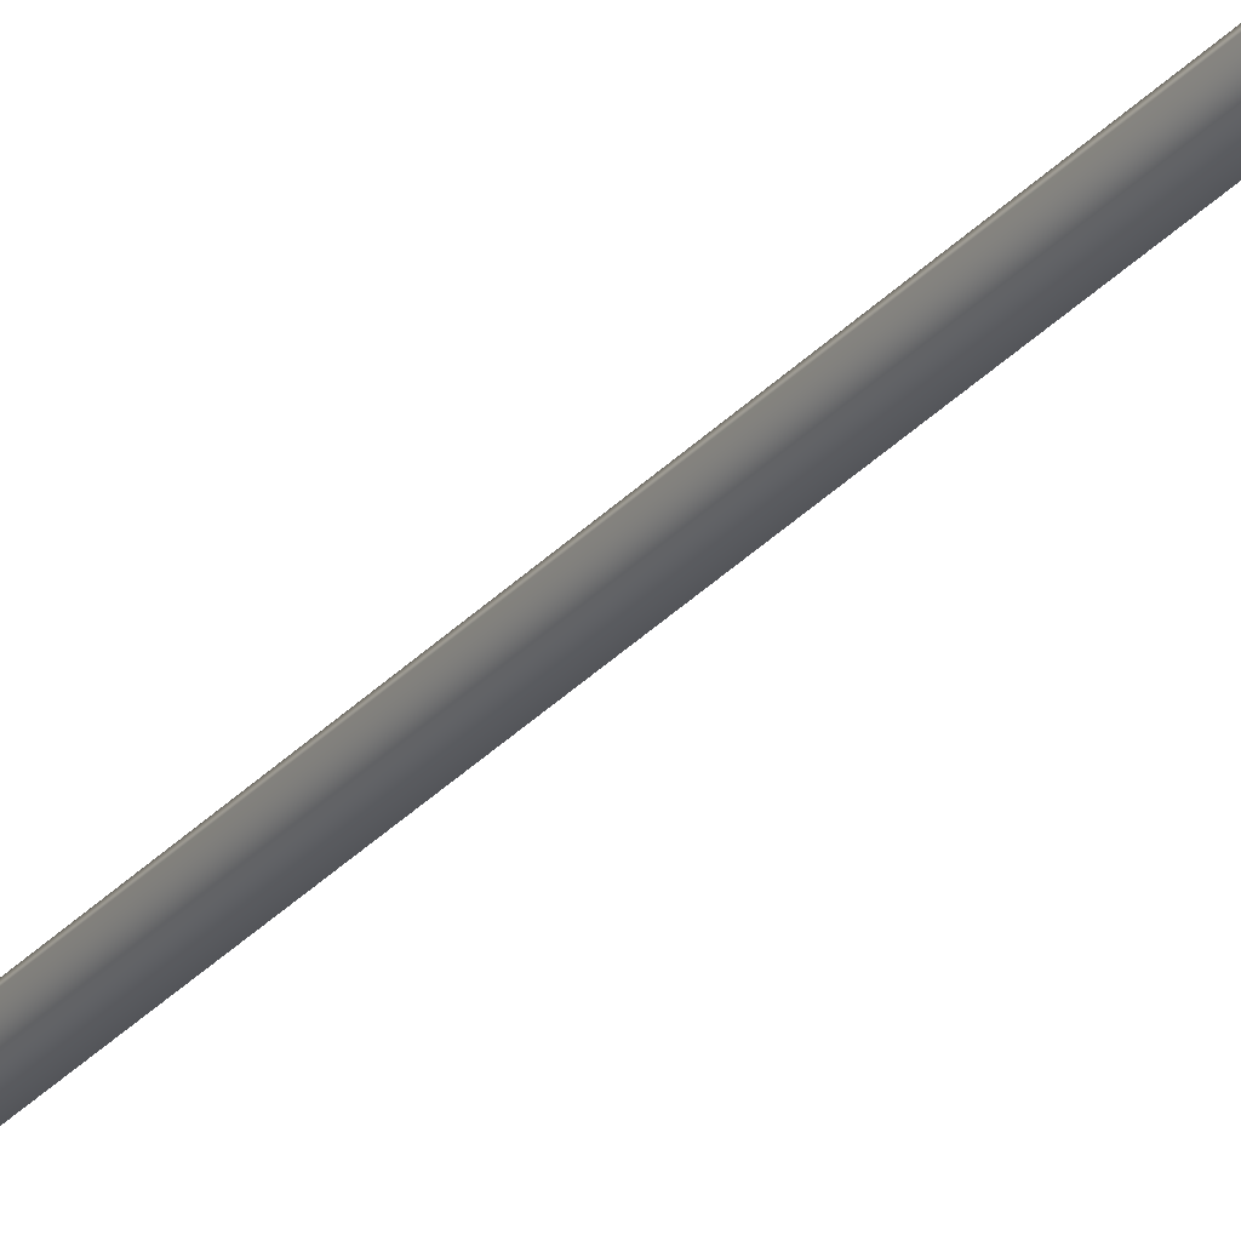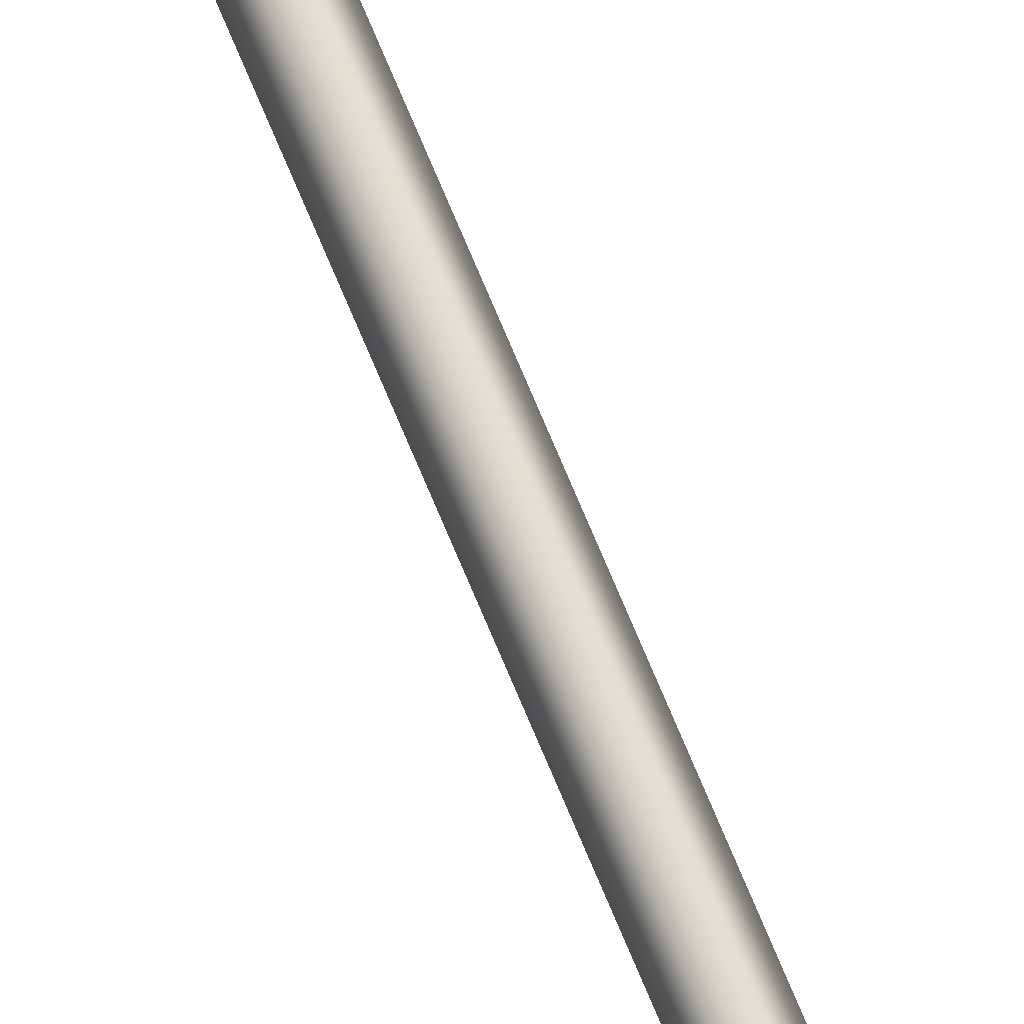
<metadata>
{"format":"obj","ext":"obj","renderer":"f3d","projection":"perspective","resolution":1024,"background":"white","views":[{"elev":-22.6,"azim":-26.7,"up":"+Y"},{"elev":76.7,"azim":157.4,"up":"+Y"}]}
</metadata>
<code>
o Ya_Cube.013
v 0.002685 -0.03575 0.1916
v 0.00385 -0.03569 0.1916
v 0.001963 -0.005618 0.2444
v 0.001963 -0.005618 0.2444
v 0.001198 0.008036 0.2443
v 0.001198 0.008036 0.2443
v -0.000247 0.03749 0.1912
v -0.001411 0.03742 0.1912
v -0.001313 0.03654 0.0438
v -0.002477 0.03647 0.04381
v 0.000584 -0.006847 0.05383
v 0.000584 -0.006847 0.05383
v 0.002784 -0.03664 0.04425
v 0.001619 -0.0367 0.04426
v -0.000181 0.006807 0.05375
v -0.000181 0.006807 0.05375
v 0.01542 0.01044 1.641
v 0.01108 0.0233 1.652
v 0.01196 0.01047 1.679
v 0.01251 -0.01624 1.557
v 0.01622 0.01004 1.552
v 0.0126 -0.003795 1.653
v 0.007989 0.01002 1.641
v 0.00583 0.009457 1.553
v 0.01115 0.004999 1.533
v 0.006204 0.009349 1.533
v 0.009687 0.03425 1.557
v 0.01065 0.01408 1.533
v 0.01557 0.009873 1.533
v 0.01548 0.009793 1.52
v 0.01056 0.014 1.52
v 0.006114 0.009269 1.521
v 0.01107 0.004919 1.521
v 0.01115 0.002568 1.514
v 0.01779 0.009899 1.514
v 0.003699 0.009111 1.514
v 0.01038 0.01622 1.514
v -0.005485 0.000925 0.2444
v 0.008606 0.001714 0.2443
v 0.007227 0.000485 0.05373
v 0.000234 -0.007137 -0.006964
v 0.006877 0.000194 -0.00706
v -0.006864 -0.000304 0.05384
v -0.007214 -0.000594 -0.006953
v -0.00053 0.006516 -0.007047
f 17 18 19
f 20 21 17 22
f 22 19 23
f 20 22 23 24
f 25 20 24 26
f 26 24 27 28
f 29 21 20 25
f 17 21 27 18
f 24 23 18 27
f 21 29 28 27
f 19 22 17
f 23 19 18
f 28 29 30 31
f 25 26 32 33
f 26 28 31 32
f 29 25 33 30
f 30 33 34 35
f 33 32 36 34
f 31 30 35 37
f 32 31 37 36
f 34 36 38 4
f 37 35 39 5
f 36 37 5 38
f 35 34 4 39
f 40 11 41 42
f 11 43 44 41
f 16 40 42 45
f 43 16 45 44
f 41 44 45 42
f 5 39 40 16
f 38 5 16 43
f 39 4 11 40
f 4 38 43 11
f 16 15 6 5
f 3 2 13 12
f 15 9 7 6
f 4 3 12 11
f 1 2 3 4
f 5 6 7 8
f 8 7 9 10
f 11 12 13 14
f 14 13 2 1
f 10 9 15 16

</code>
